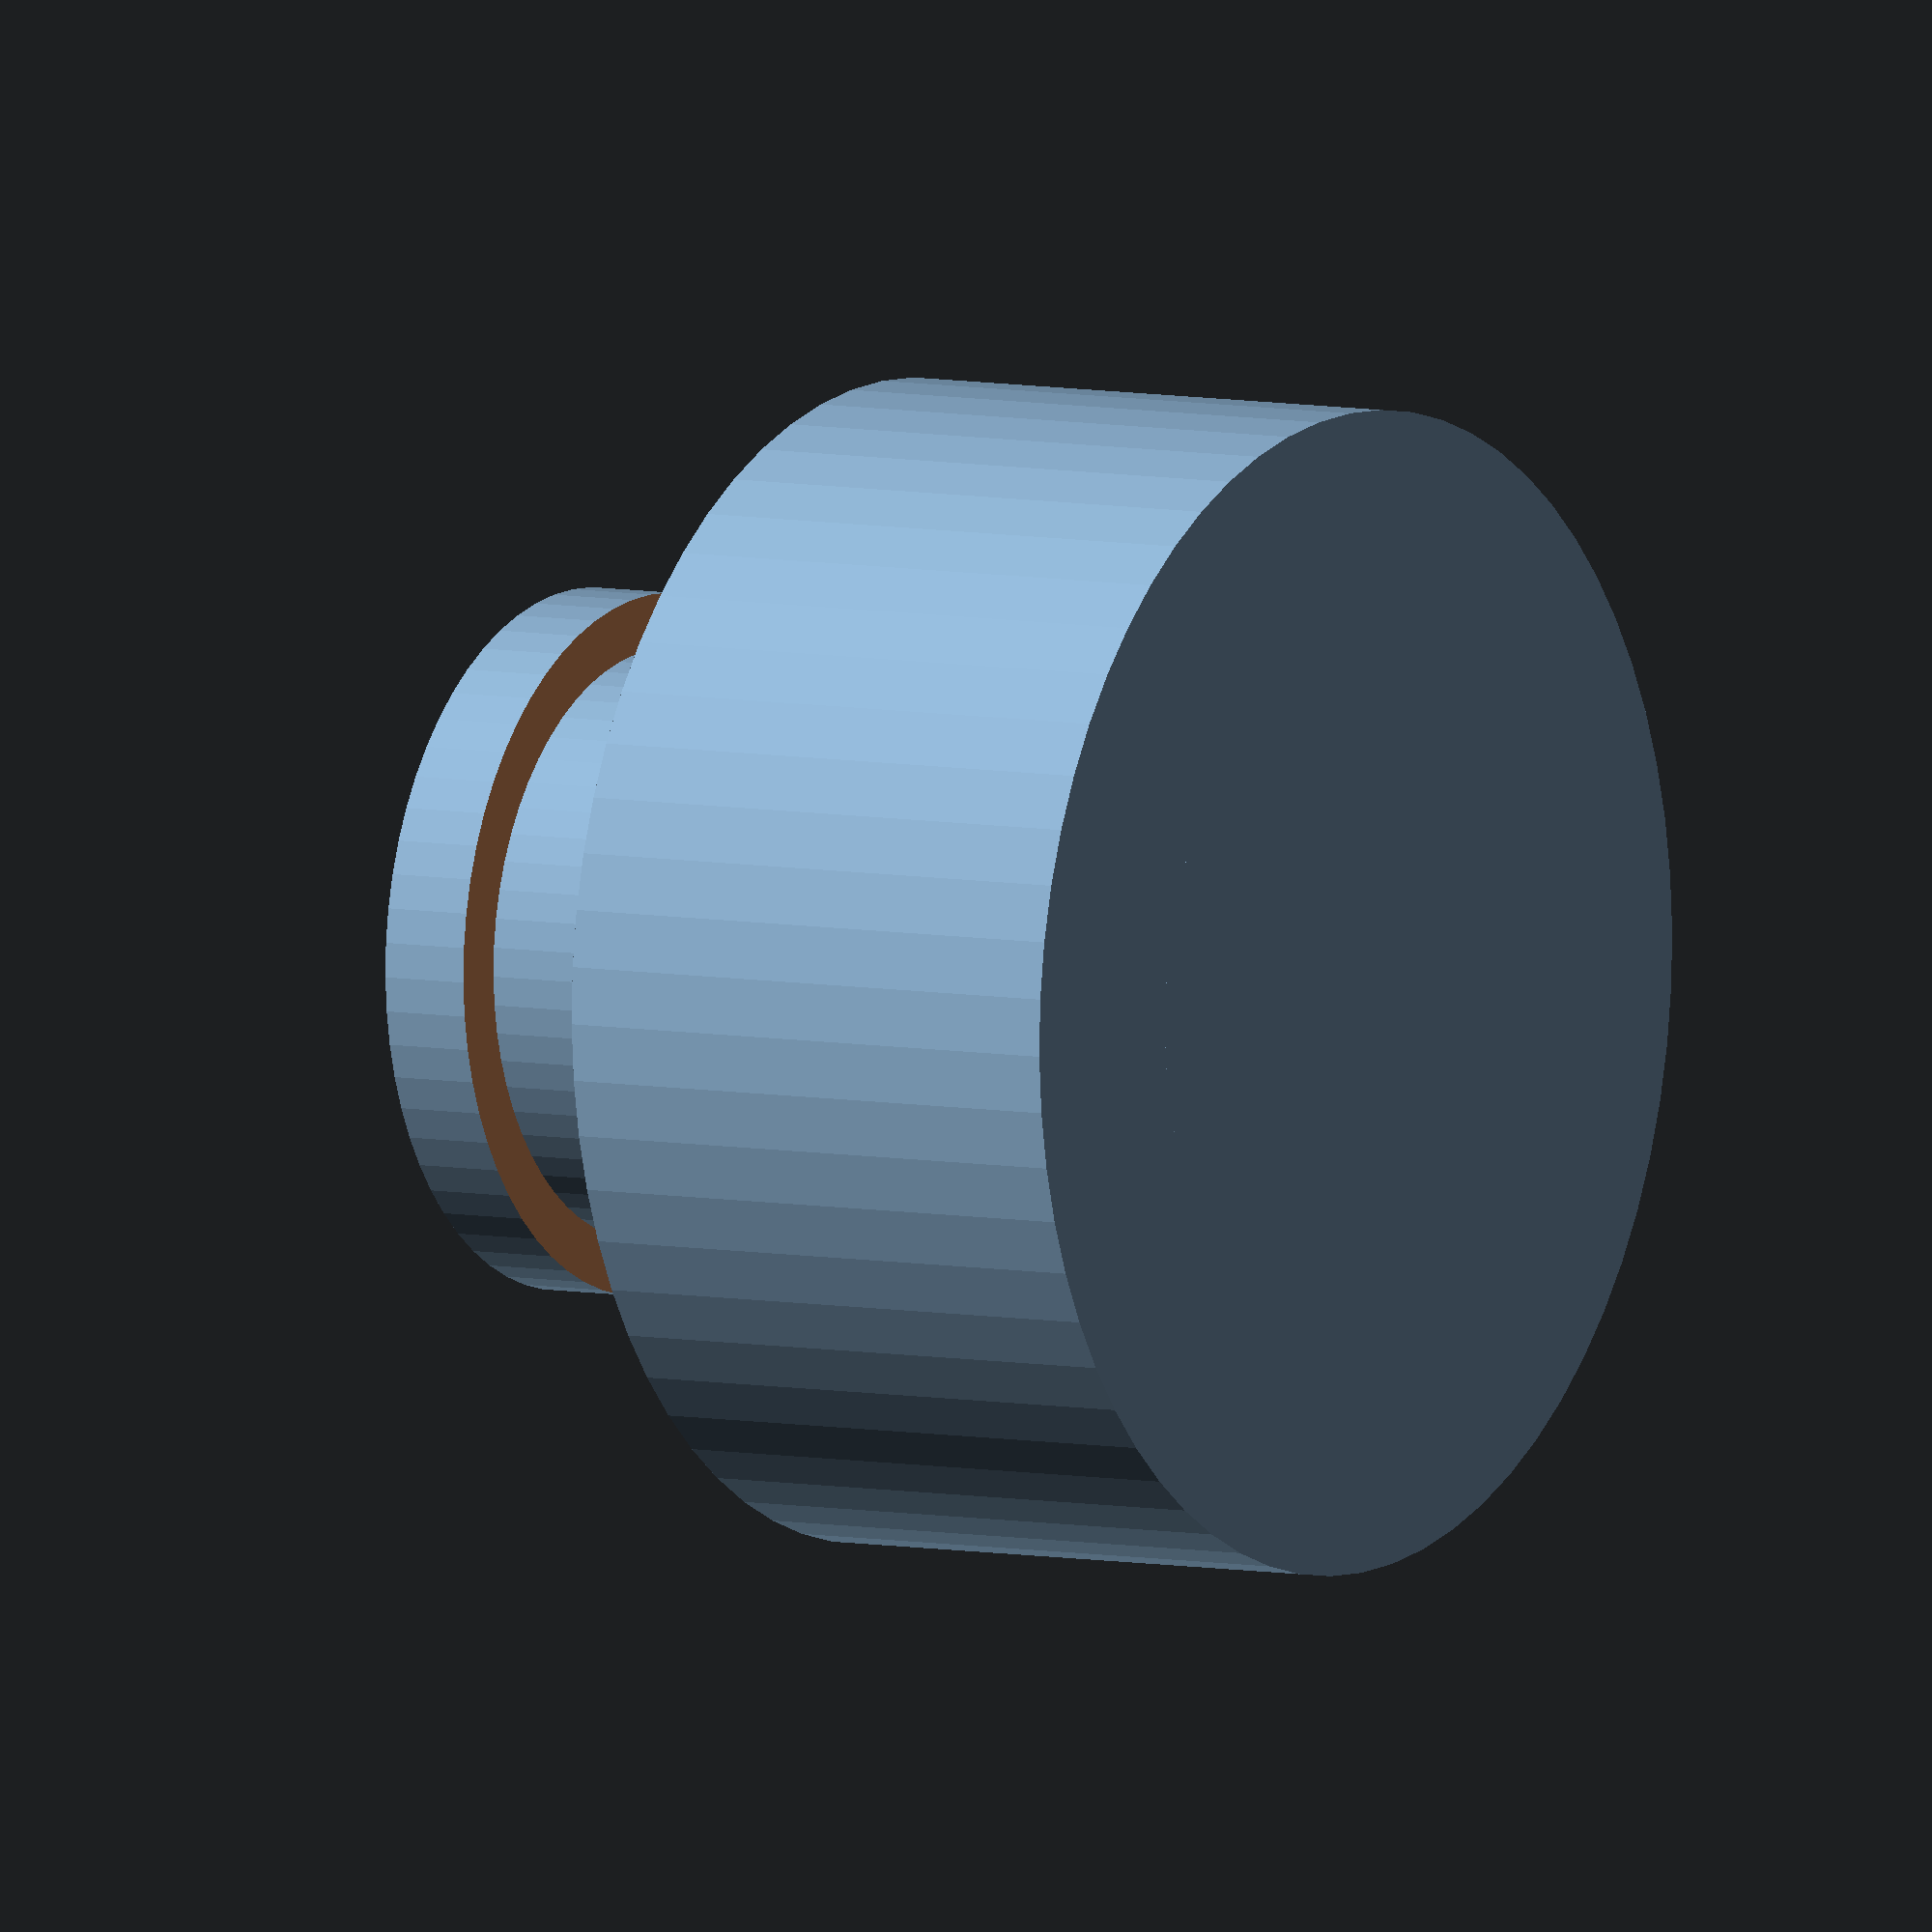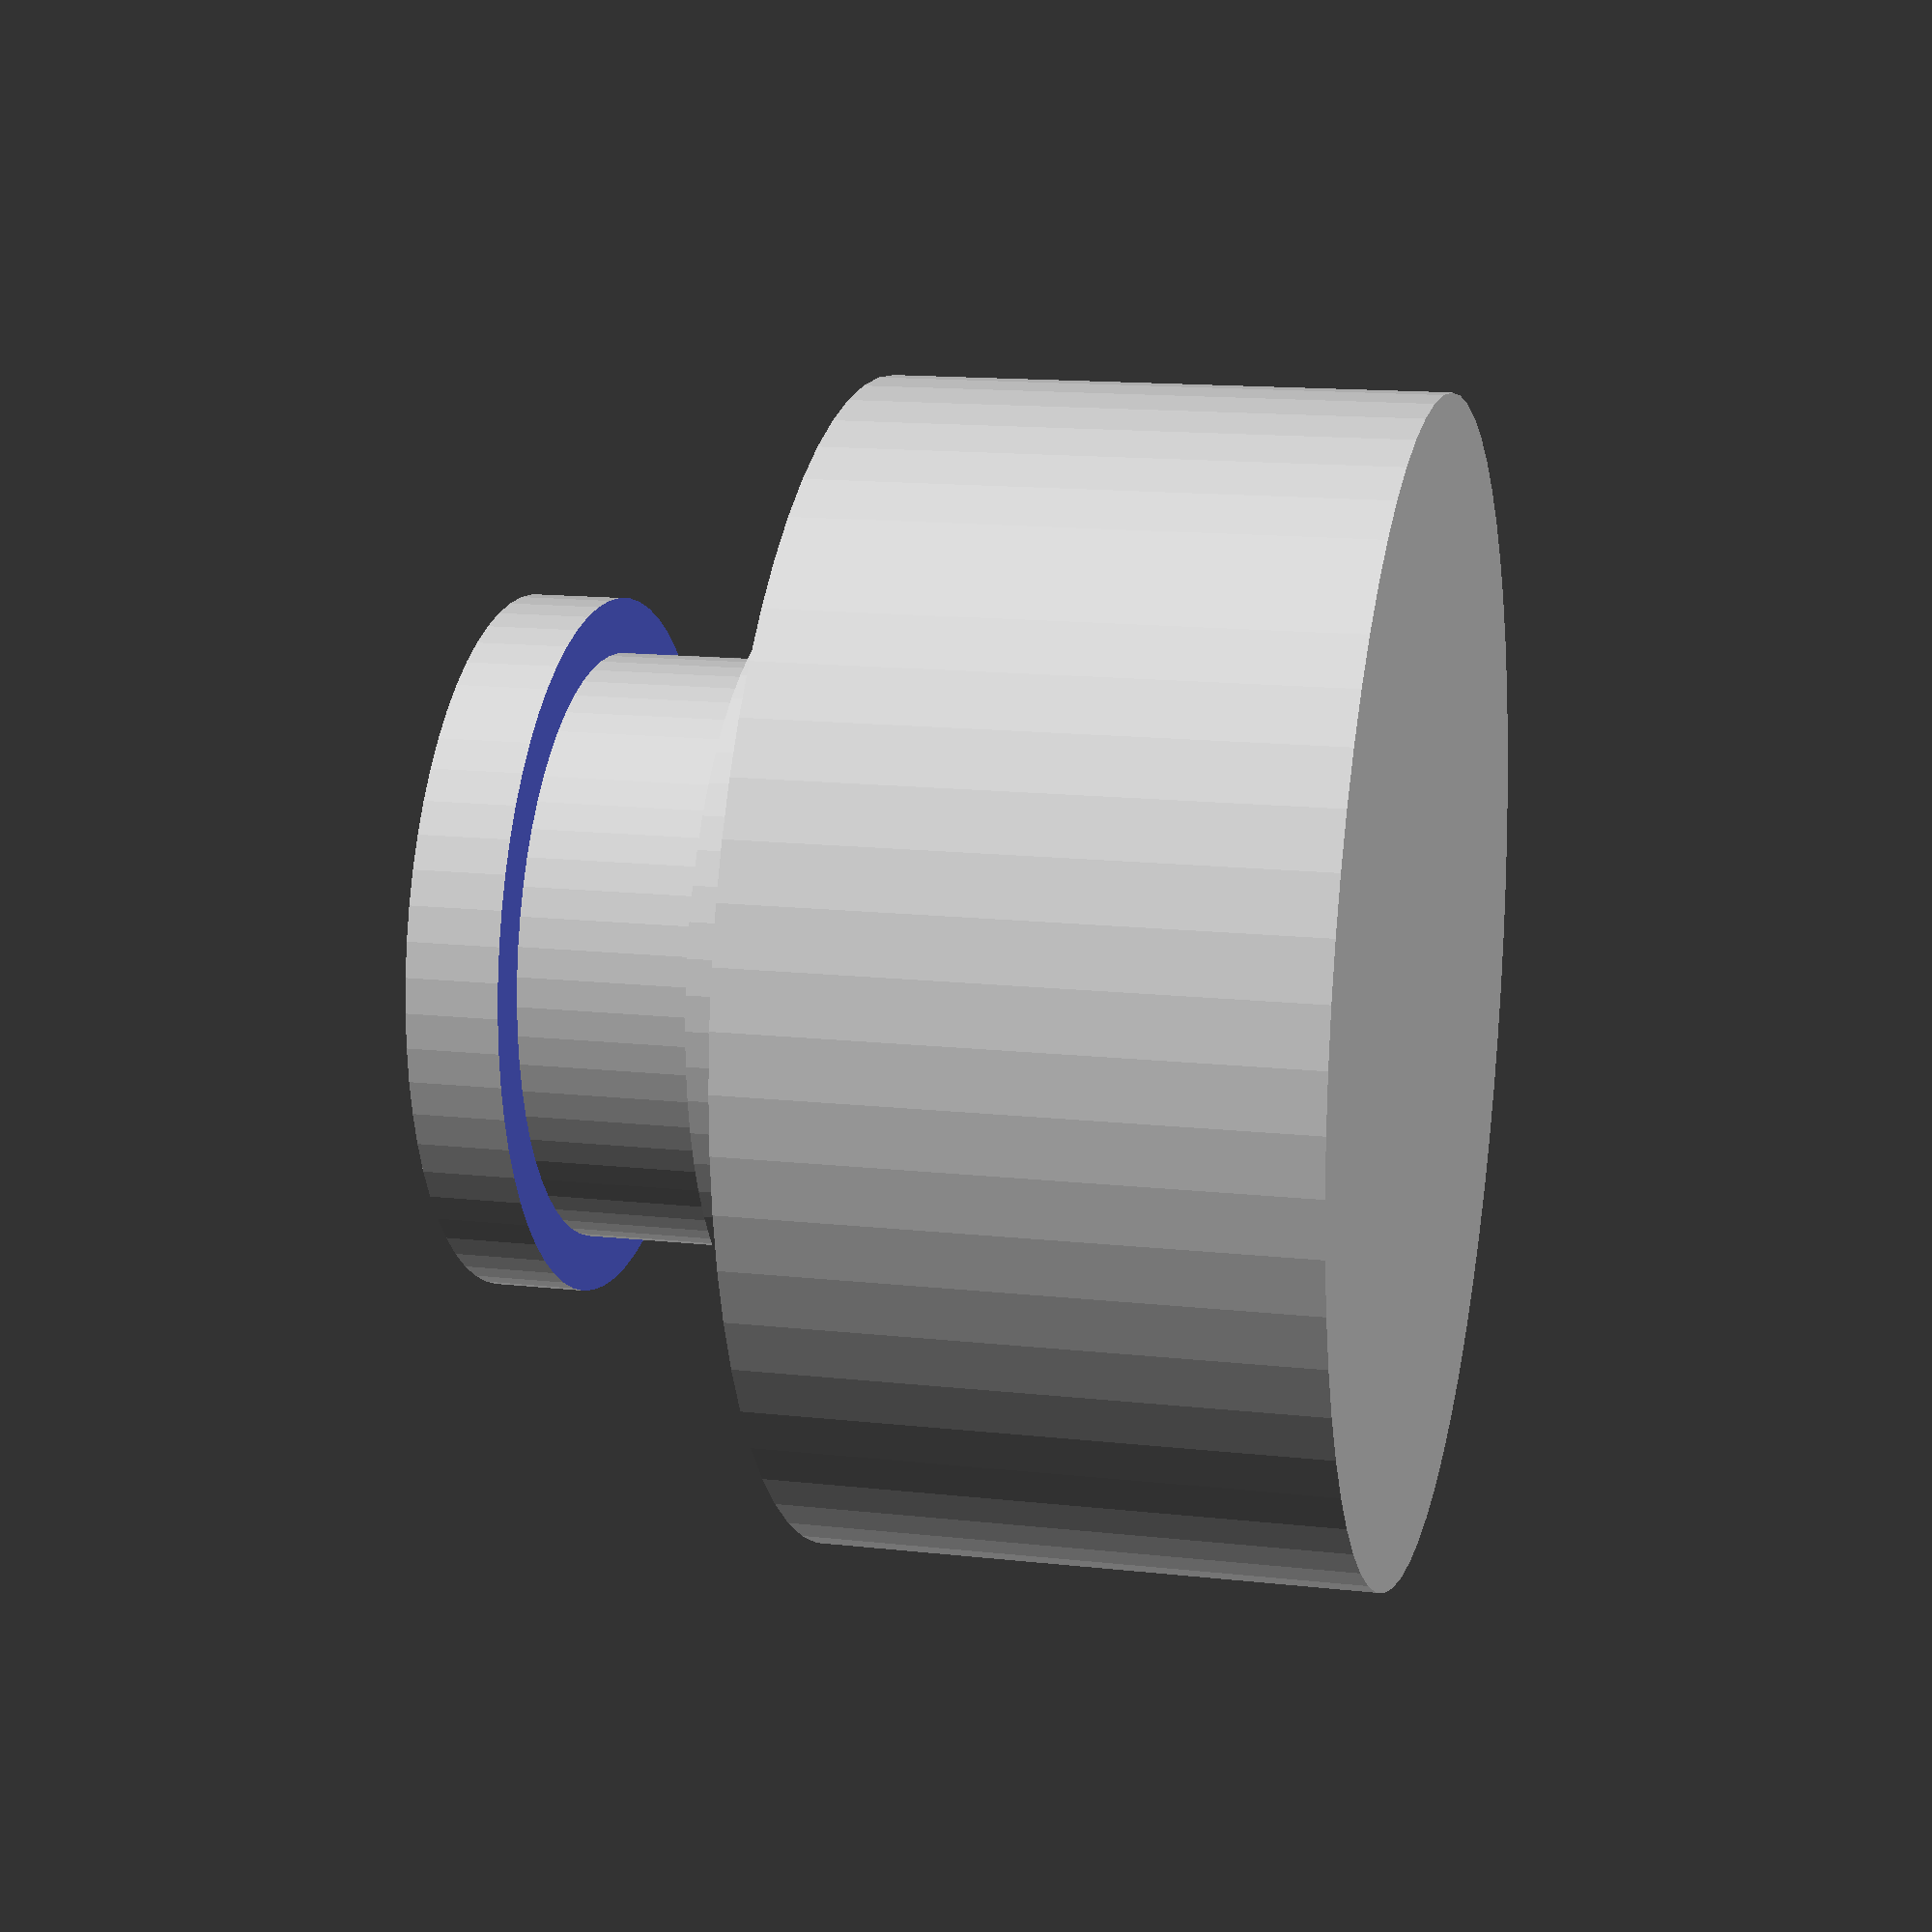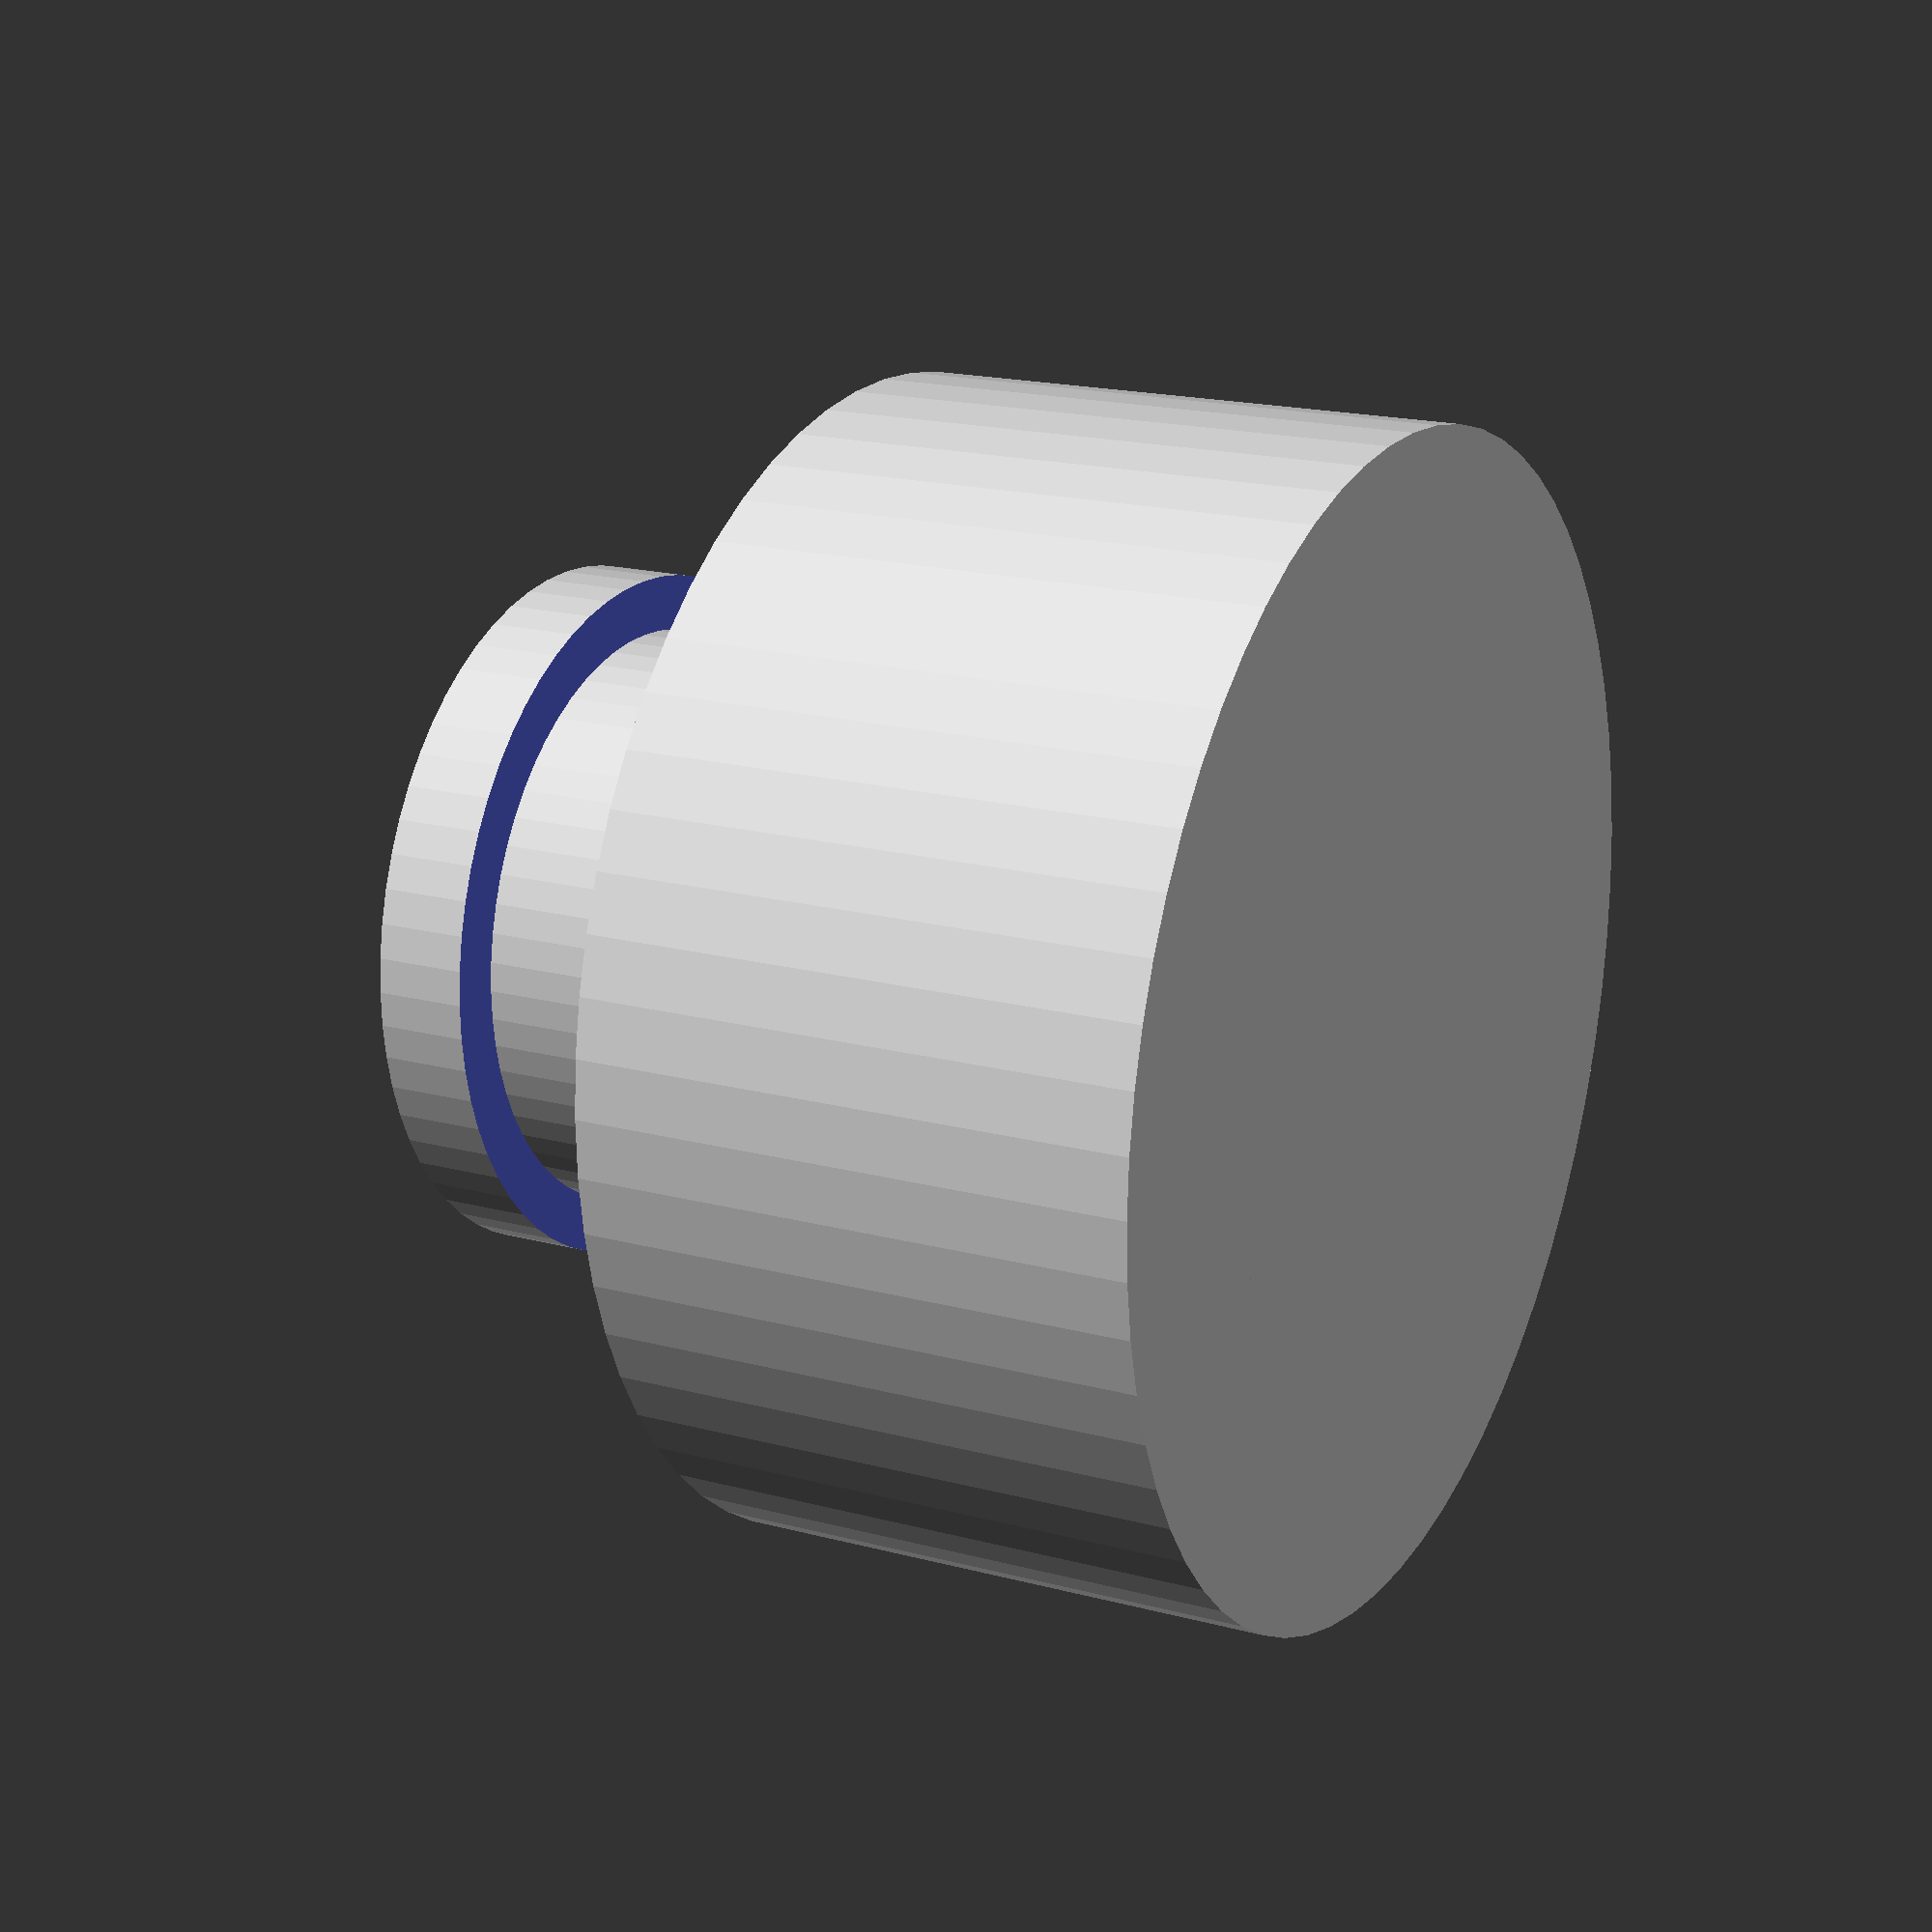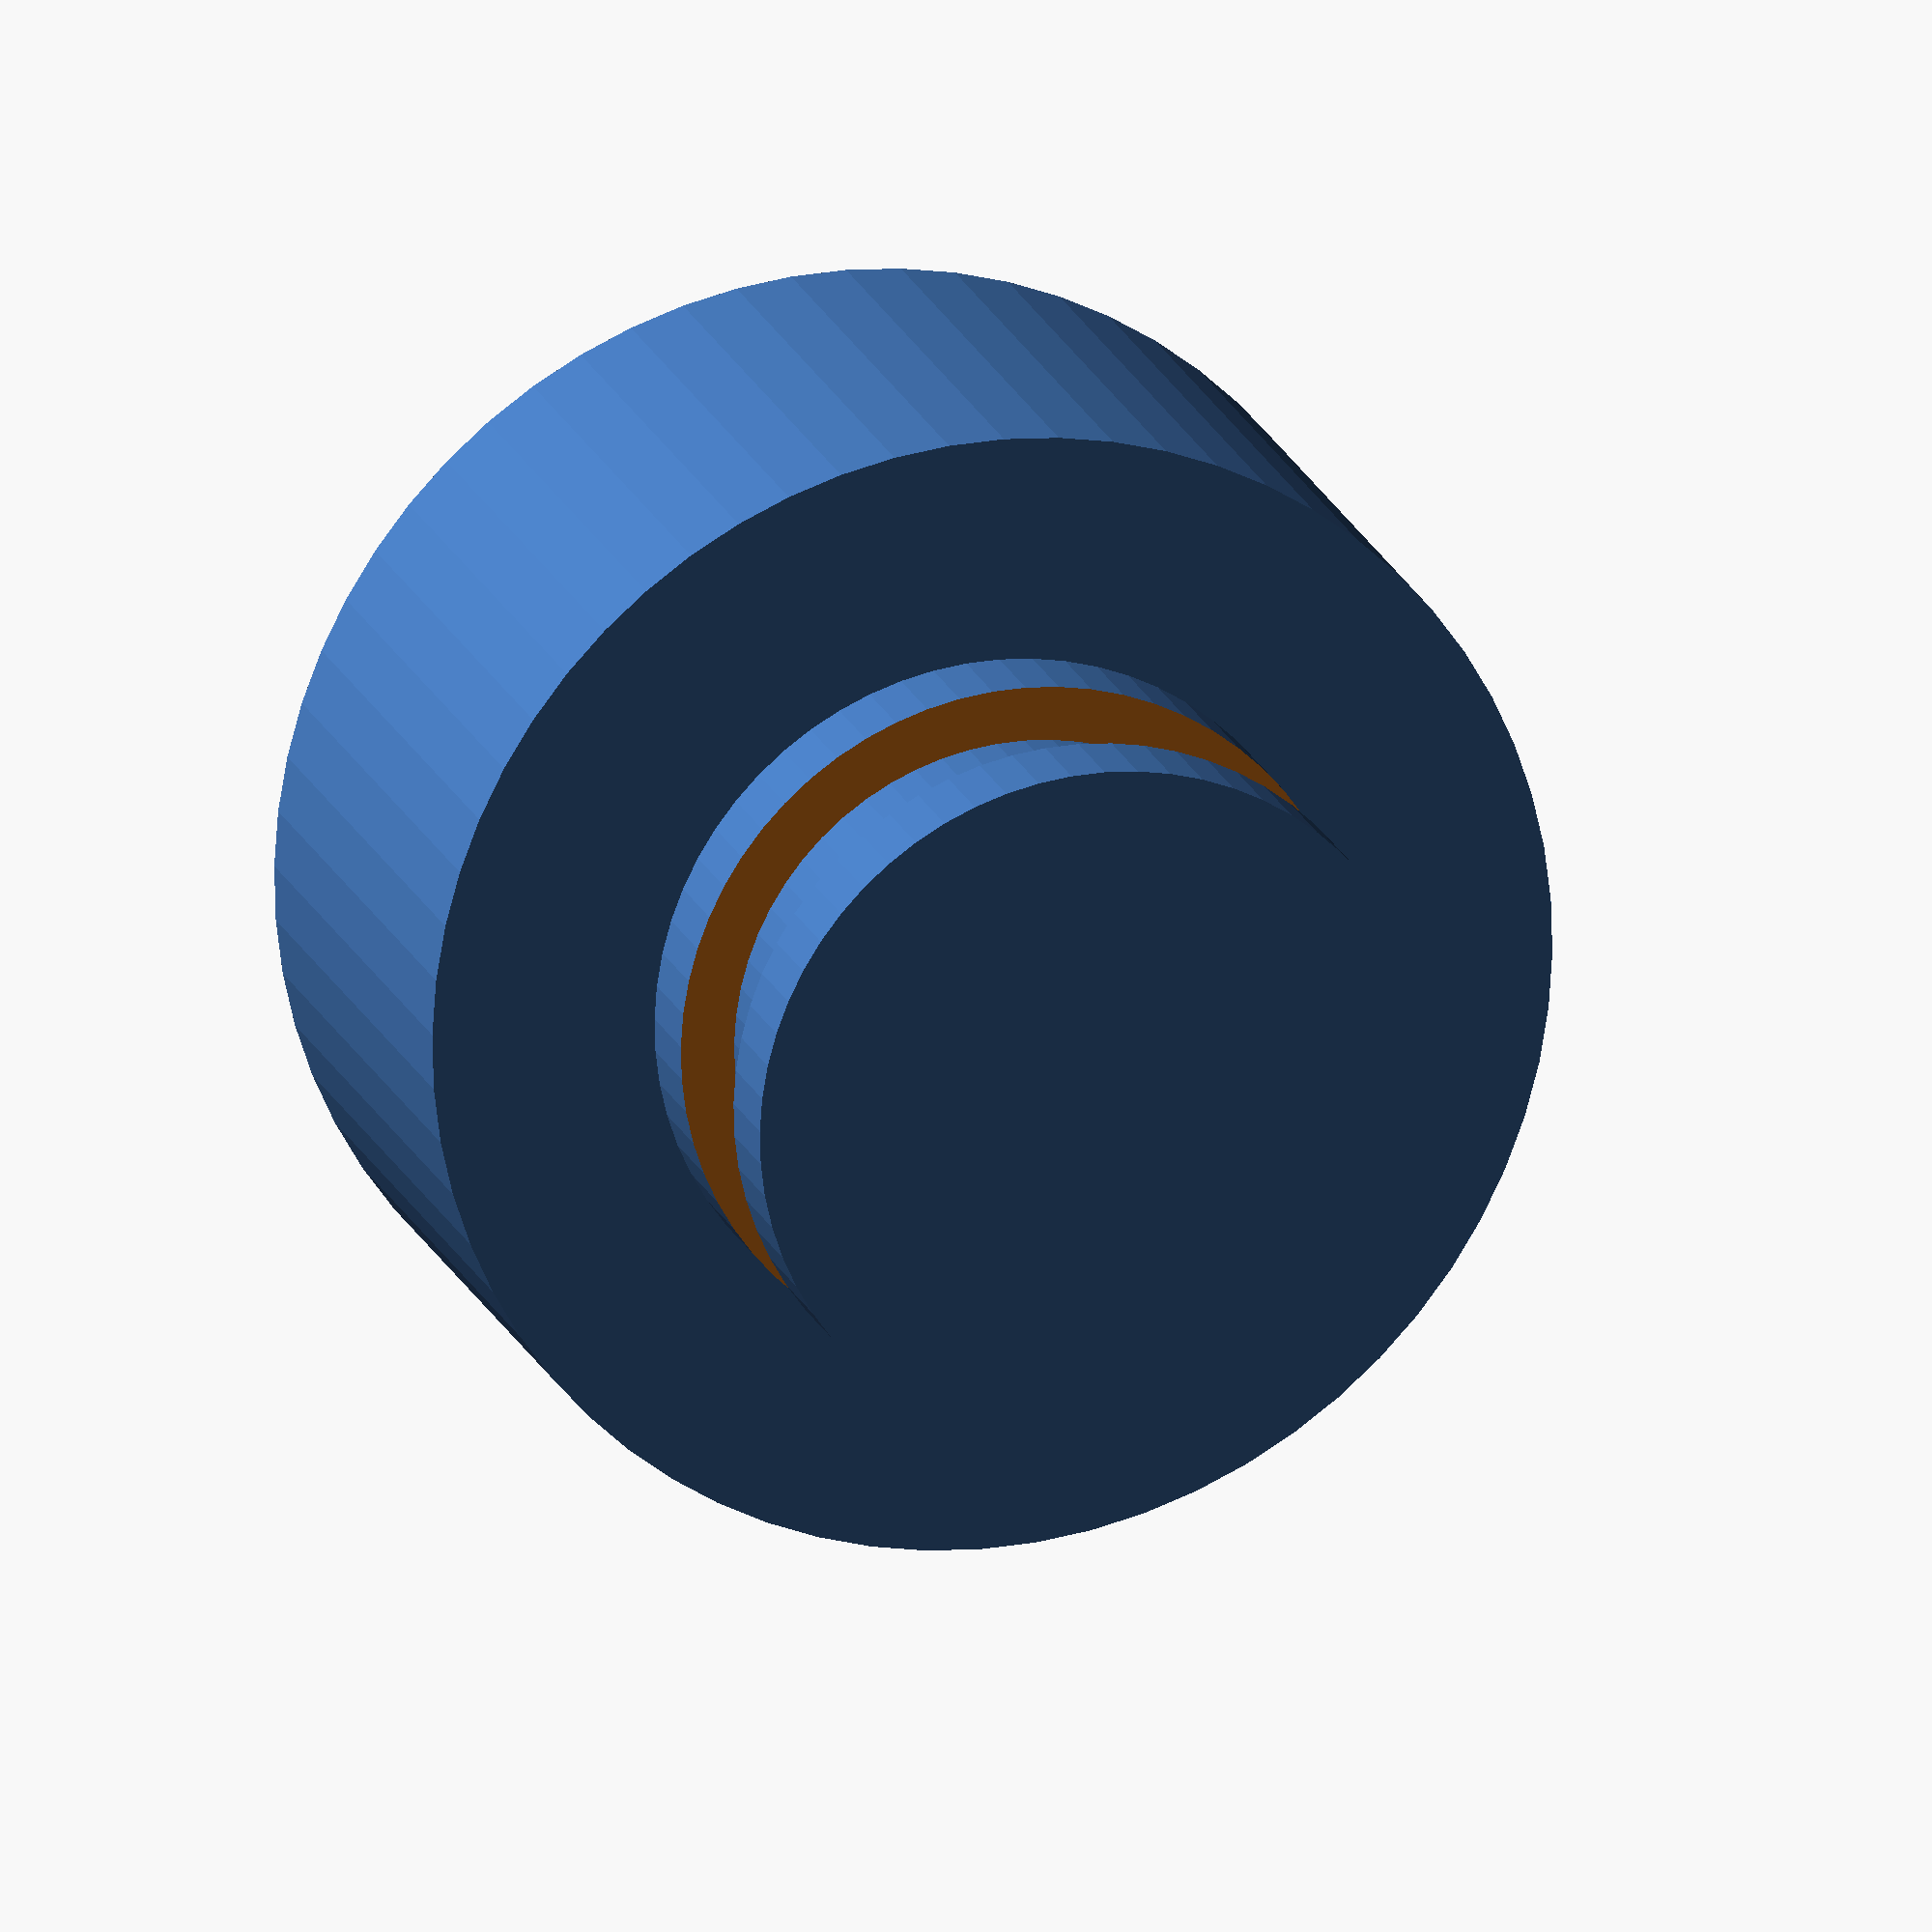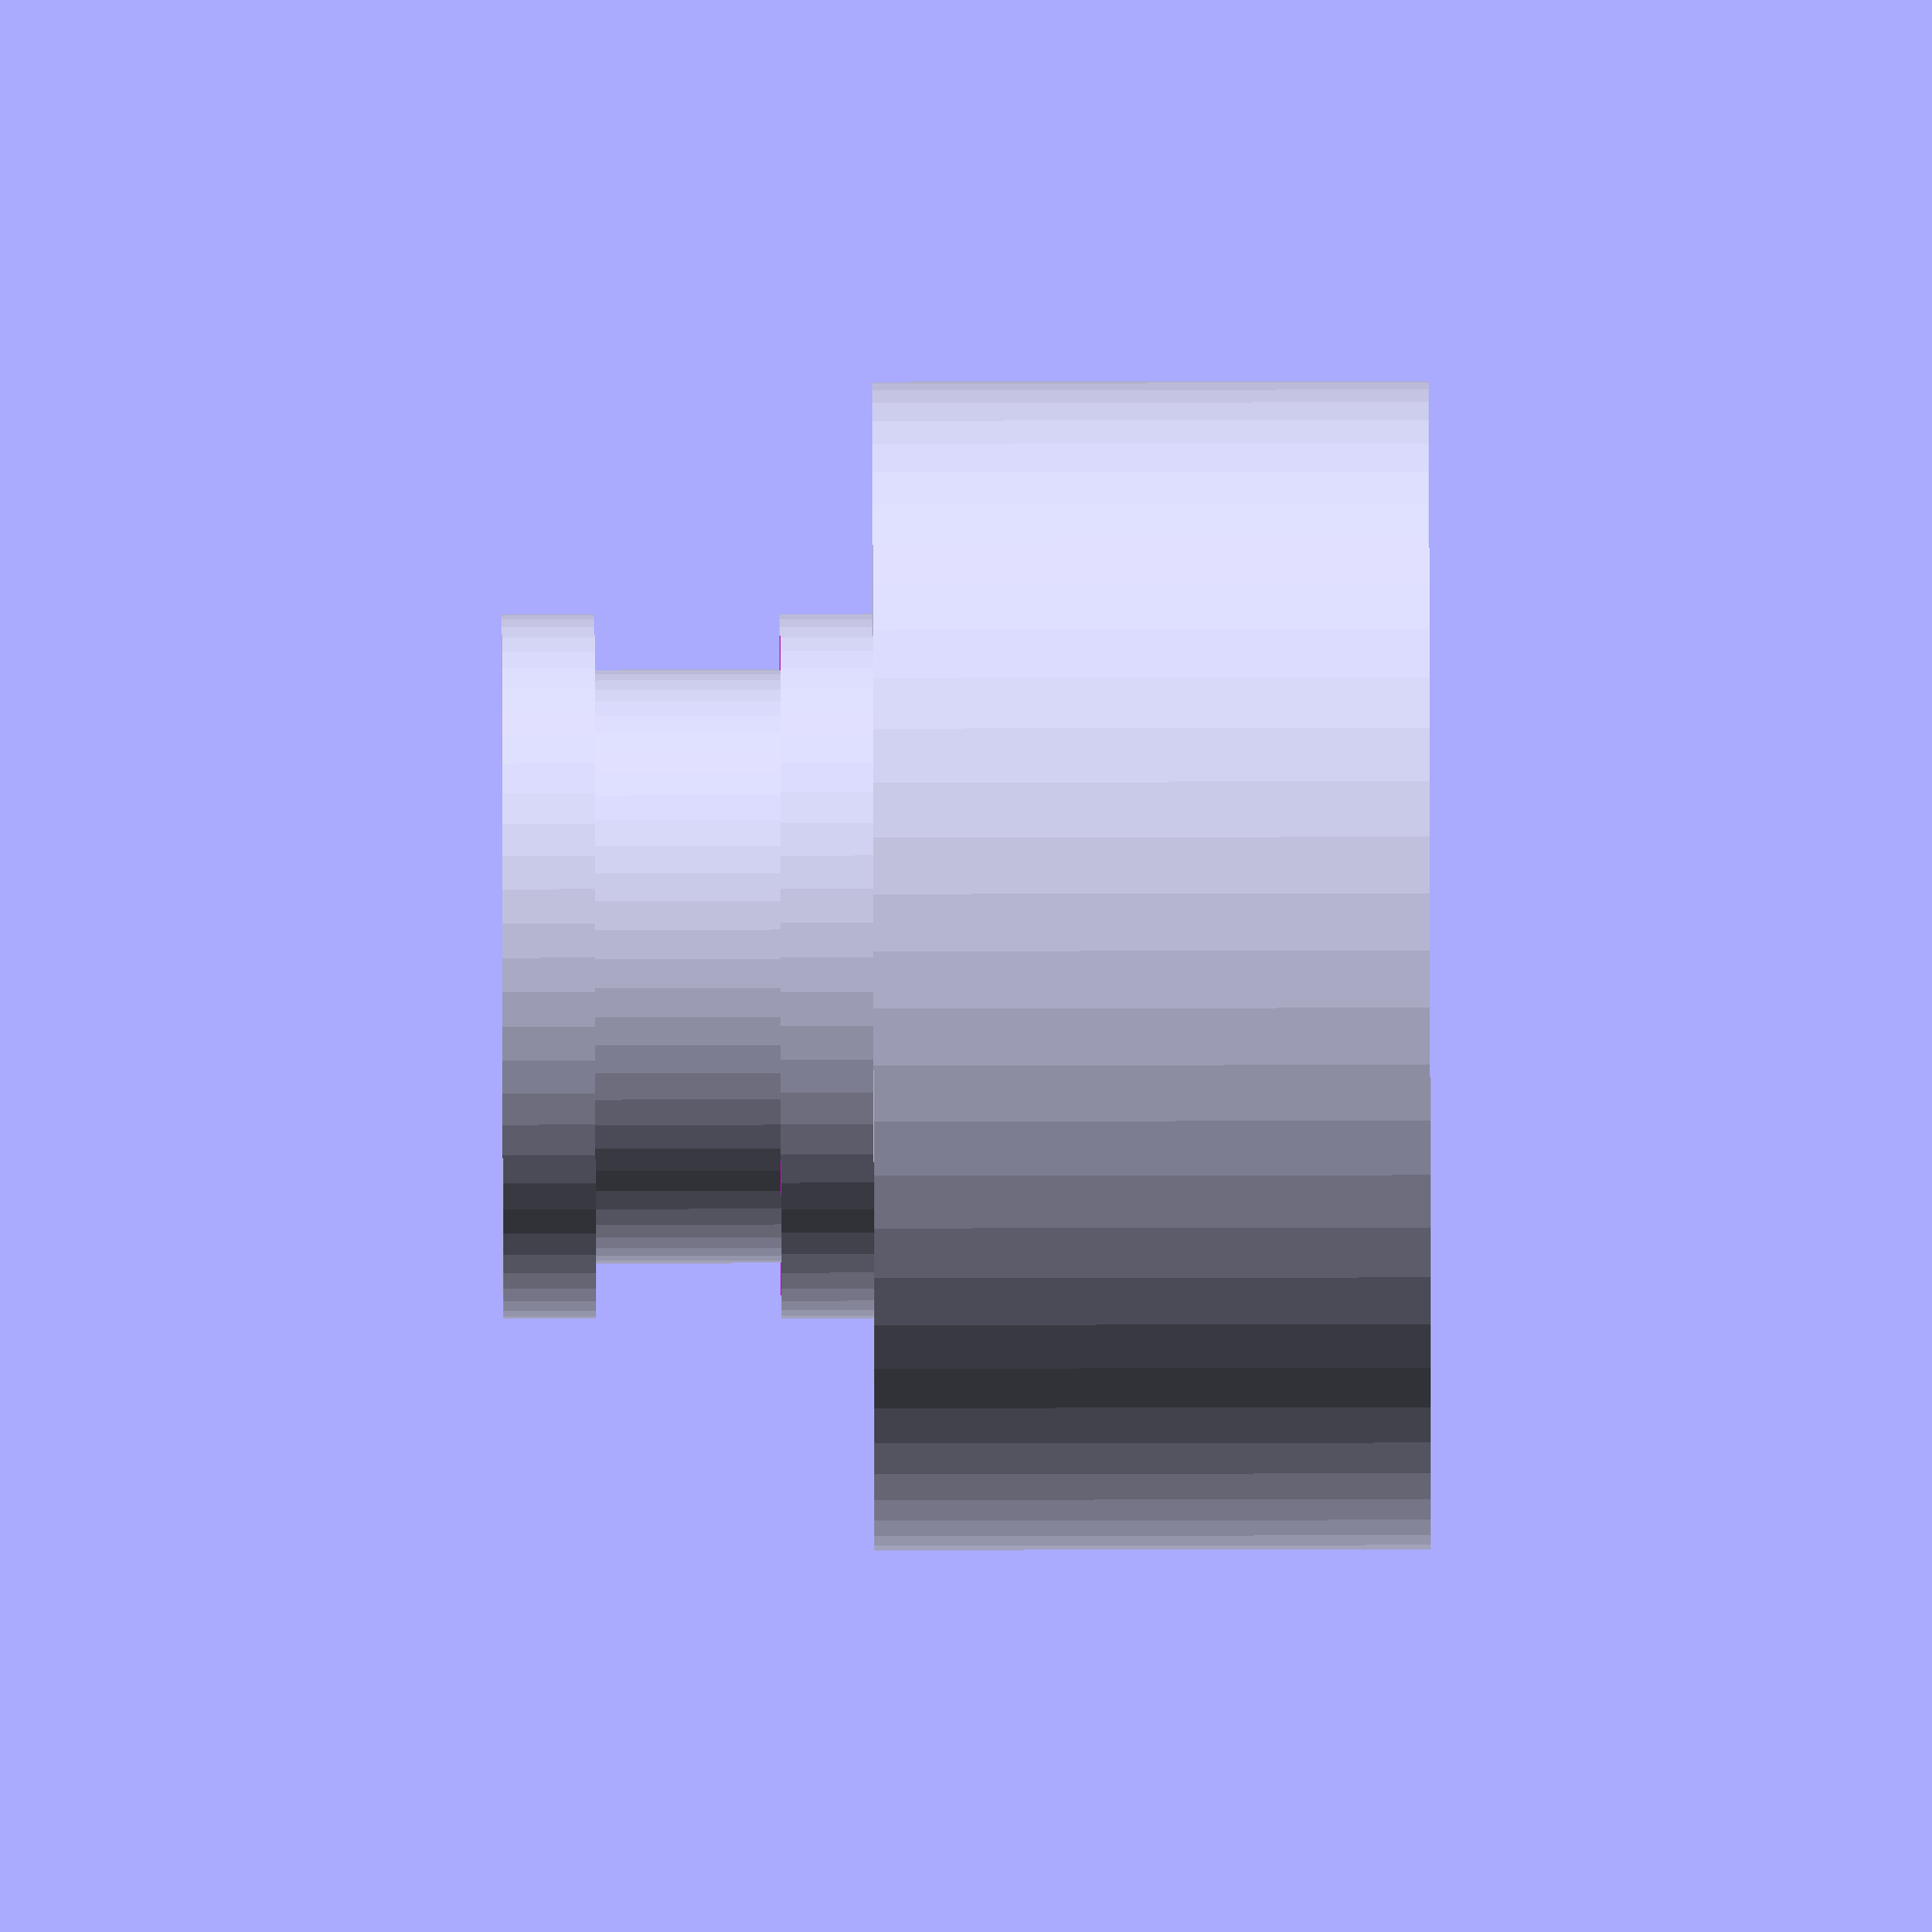
<openscad>
//
// test pegs for self-anchoring in TPU85 mesh
//
$fn = 64;
e = 0.1;

hex_thk = 1.0;			/* hex mesh printed thickness */
gpeg_dia = 3.8;			/* grommet peg diameter (currently 3.0) */
gdet_hole_dia = 3.2;		/* hole in mesh */
// center "rivet" peg
gpeg_len = 5;
groove_offset = 0.5;
groove_dia = gdet_hole_dia;
groove_wid = hex_thk;
g_shoulder = 3;		/* shoulder to support mesh */

// from grommet.scad
// generate a (positive) groove geometry for a McMaster clip
module clip_groove( dia, wid) {
  difference() {
    cylinder( h=wid, d=dia+3);
    translate( [0, 0, -e])
      cylinder( h=wid+2*e, d=dia);
  }
}

module apeg( p_dia, p_len, g_offset, g_dia, g_wid)
{
     difference() {
	  cylinder( d=p_dia, h=p_len);
	  translate( [0, 0, g_offset])
	       clip_groove( g_dia, g_wid);
     }
     translate( [0, 0, p_len-g_shoulder])
     cylinder( d=p_dia+2.5, h=g_shoulder);
}

apeg(gpeg_dia, gpeg_len, groove_offset, groove_dia, groove_wid);


</openscad>
<views>
elev=173.8 azim=100.2 roll=237.2 proj=o view=wireframe
elev=345.8 azim=226.9 roll=283.8 proj=p view=solid
elev=342.2 azim=264.9 roll=297.8 proj=p view=wireframe
elev=161.5 azim=66.3 roll=16.5 proj=o view=solid
elev=287.8 azim=107.4 roll=269.9 proj=o view=solid
</views>
